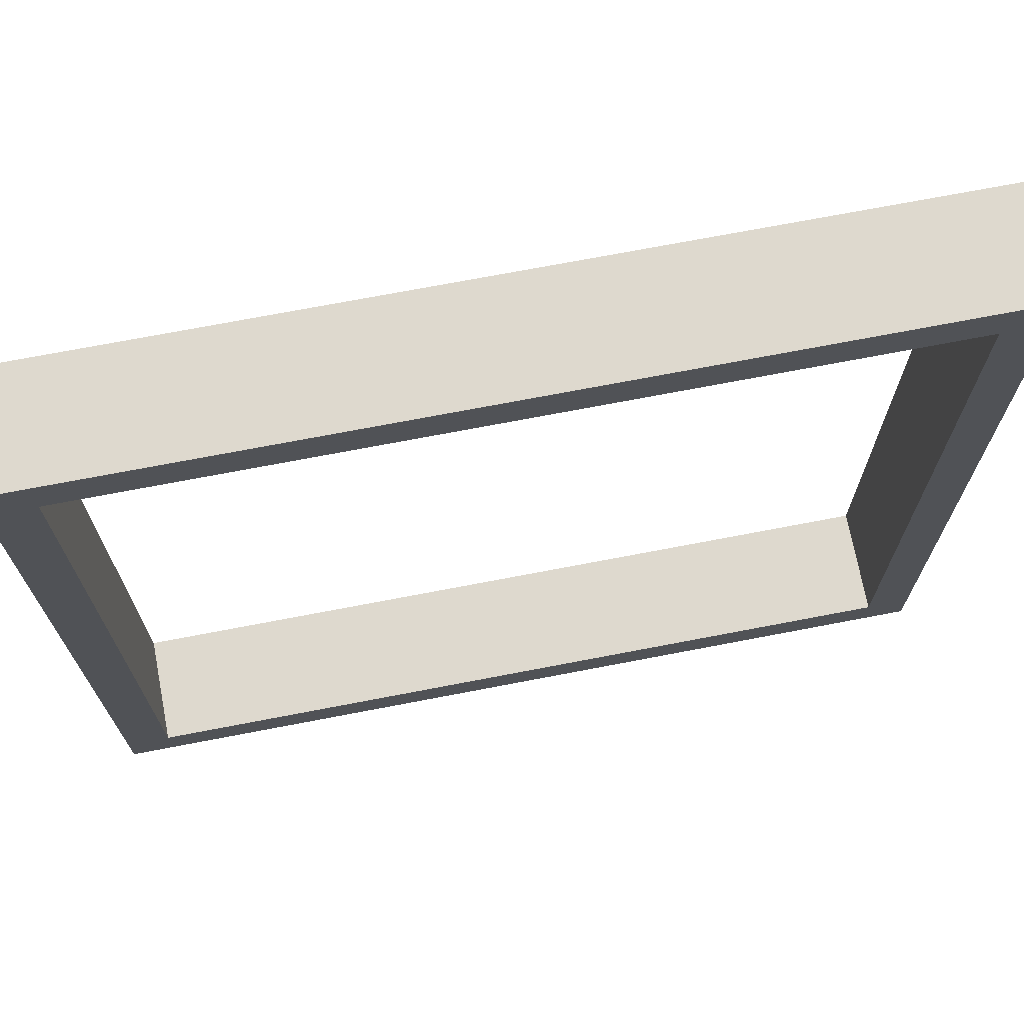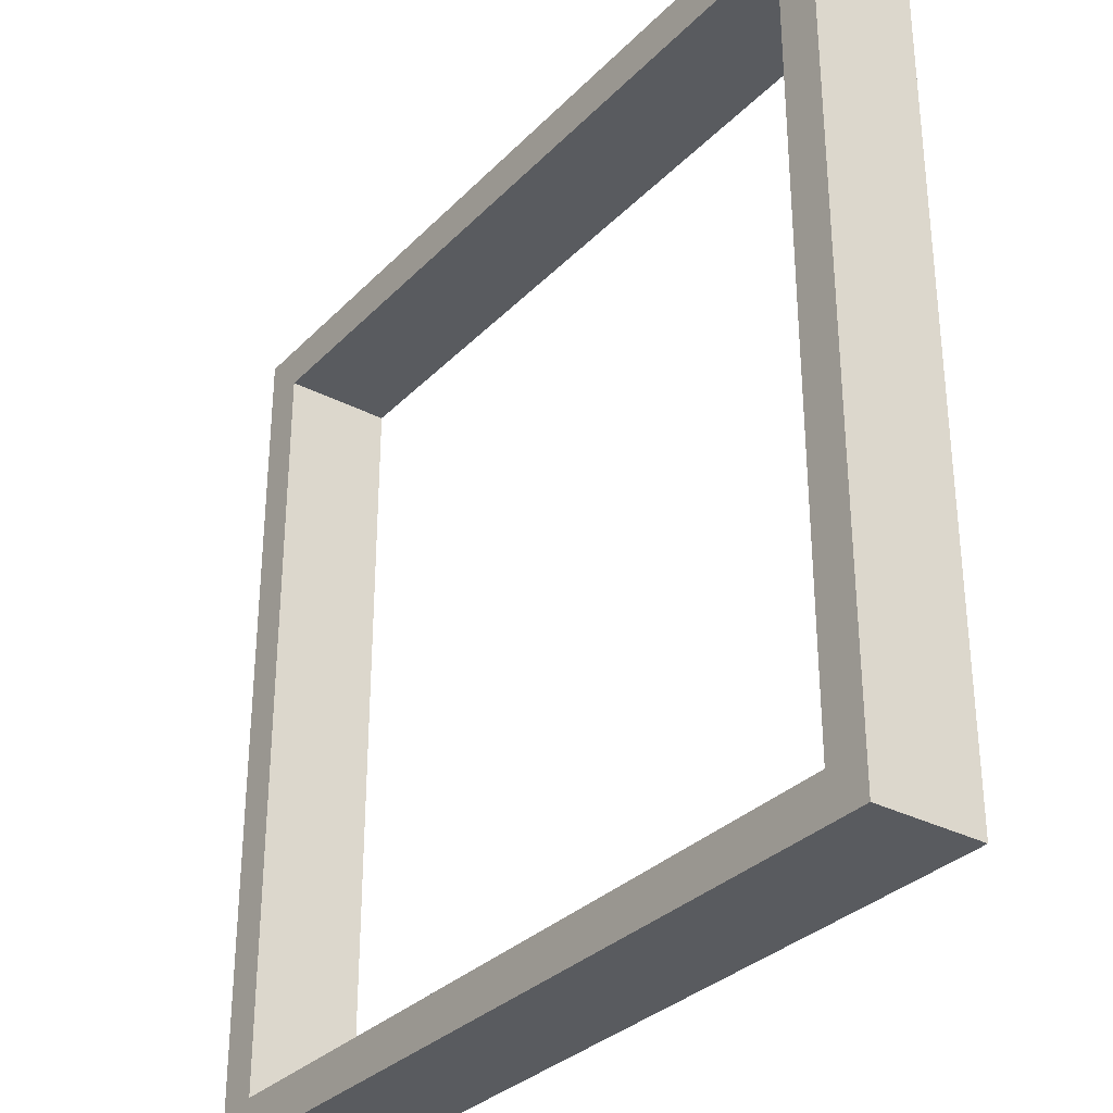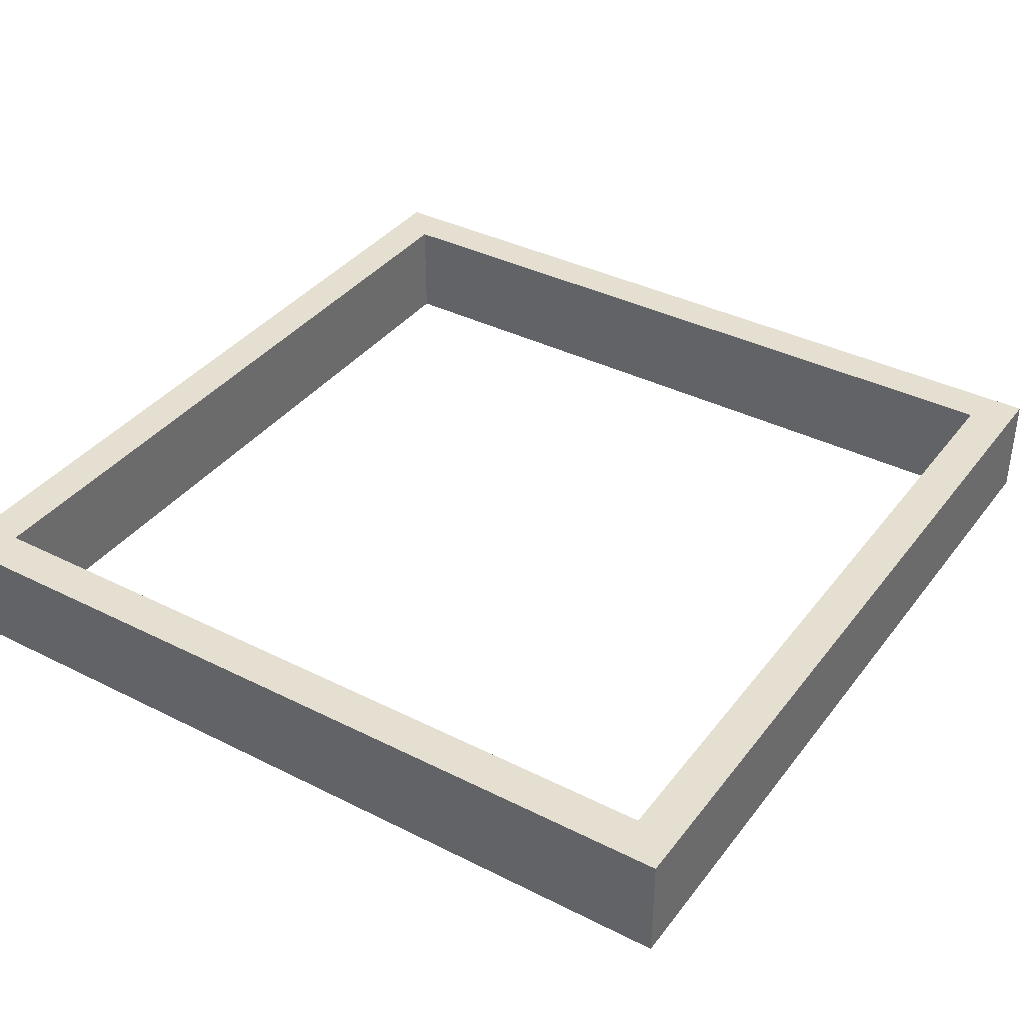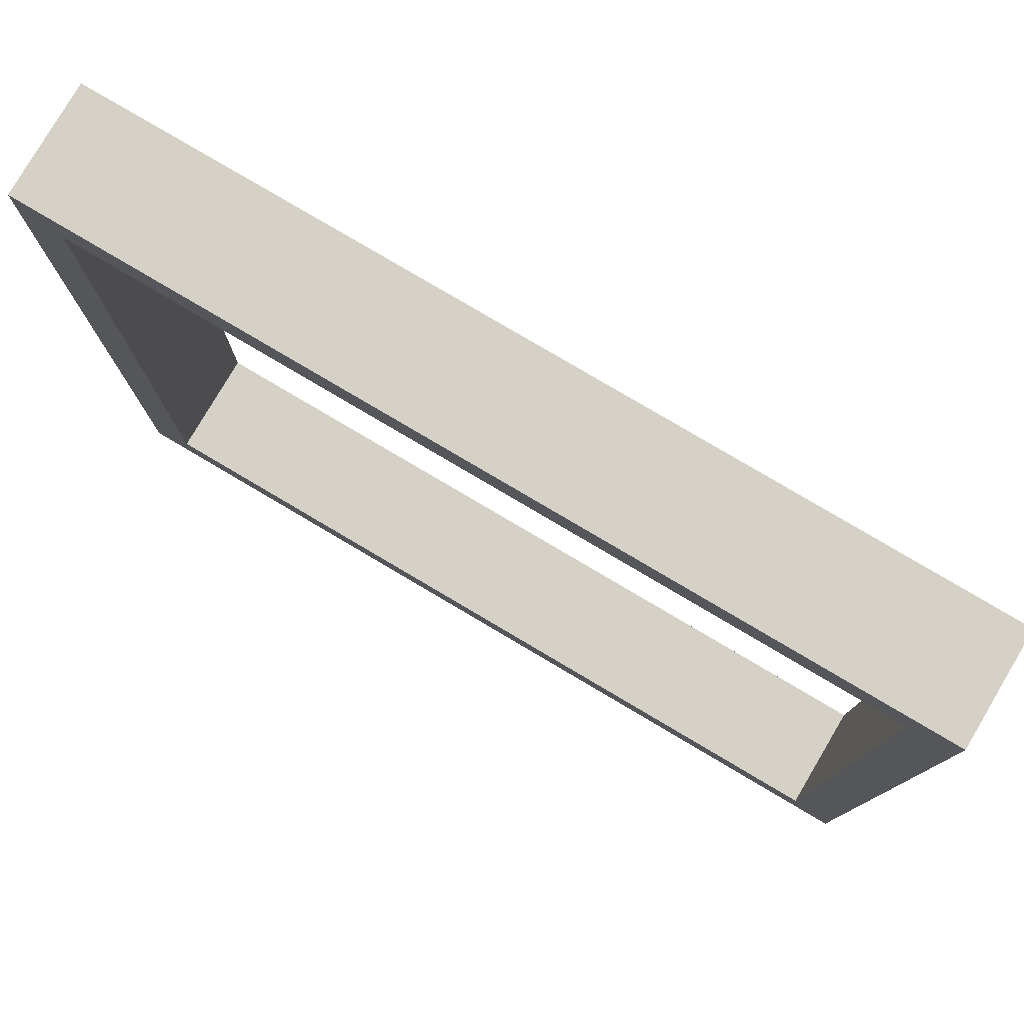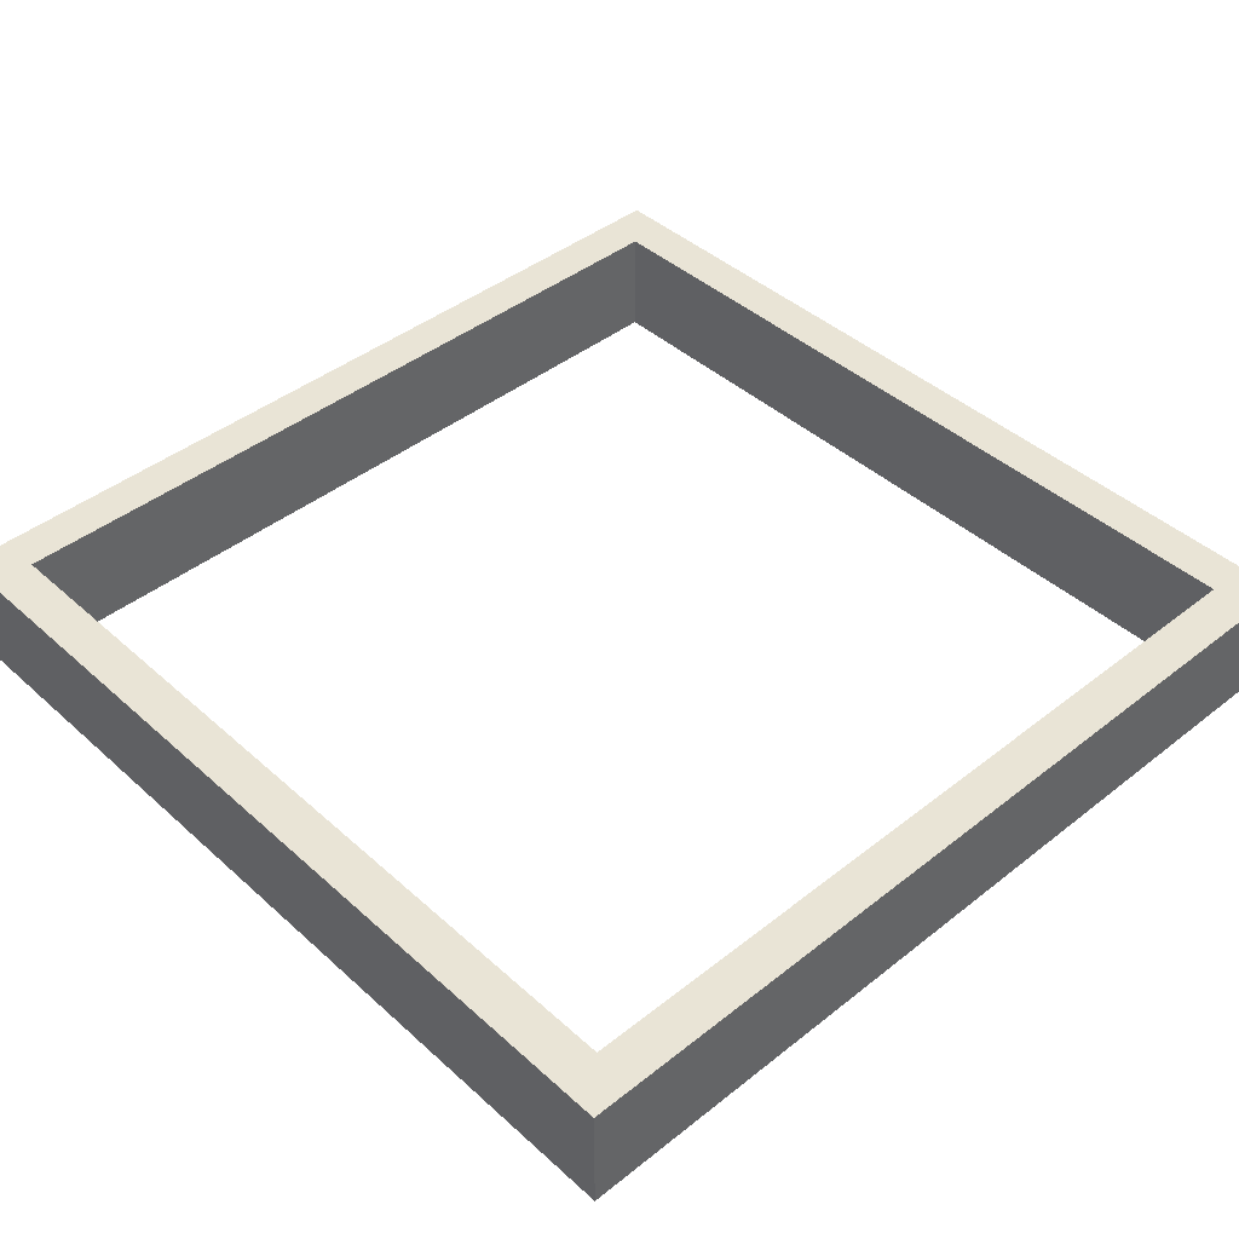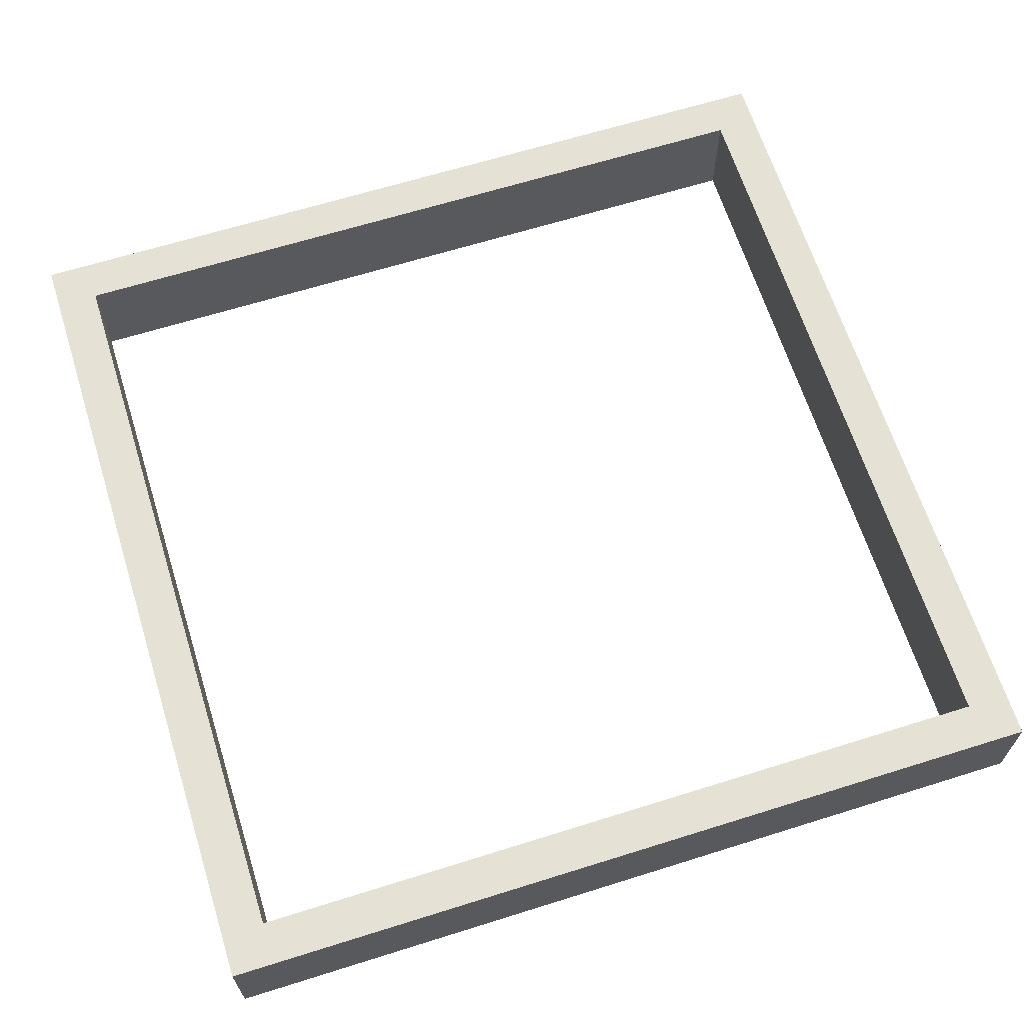
<metadata>
{"format":"obj","ext":"obj","renderer":"f3d","projection":"perspective","resolution":1024,"background":"white","views":[{"elev":71.4,"azim":-10.9,"up":"+Z"},{"elev":-32.0,"azim":-126.0,"up":"+Z"},{"elev":37.5,"azim":122.8,"up":"+Y"},{"elev":79.2,"azim":30.6,"up":"+Z"},{"elev":42.7,"azim":136.8,"up":"+Y"},{"elev":65.1,"azim":162.5,"up":"+Y"}]}
</metadata>
<code>
v  -1 0.75 1
v  -1 0.5 1
v  1 0.5 1
v  1 0.75 1
v  1 0.5 -1
v  1 0.75 -1
v  -1 0.5 -1
v  -1 0.75 -1
v  0.9 0.75 -0.9
v  0.9 0.75 0.9
v  -0.9 0.75 -0.9
v  -0.9 0.75 0.9
v  0.9 0.5 -0.9
v  -0.9 0.5 -0.9
v  0.9 0.5 0.9
v  -0.9 0.5 0.9
g FarmPlot_Building
f 1 2 3
f 3 4 1
f 4 3 5
f 5 6 4
f 6 5 7
f 7 8 6
f 8 7 2
f 2 1 8
f 4 6 9
f 9 10 4
f 6 8 11
f 11 9 6
f 8 1 12
f 12 11 8
f 1 4 10
f 10 12 1
f 7 5 13
f 13 14 7
f 5 3 15
f 15 13 5
f 3 2 16
f 16 15 3
f 2 7 14
f 14 16 2
f 10 9 13
f 13 15 10
f 9 11 14
f 14 13 9
f 11 12 16
f 16 14 11
f 12 10 15
f 15 16 12

</code>
